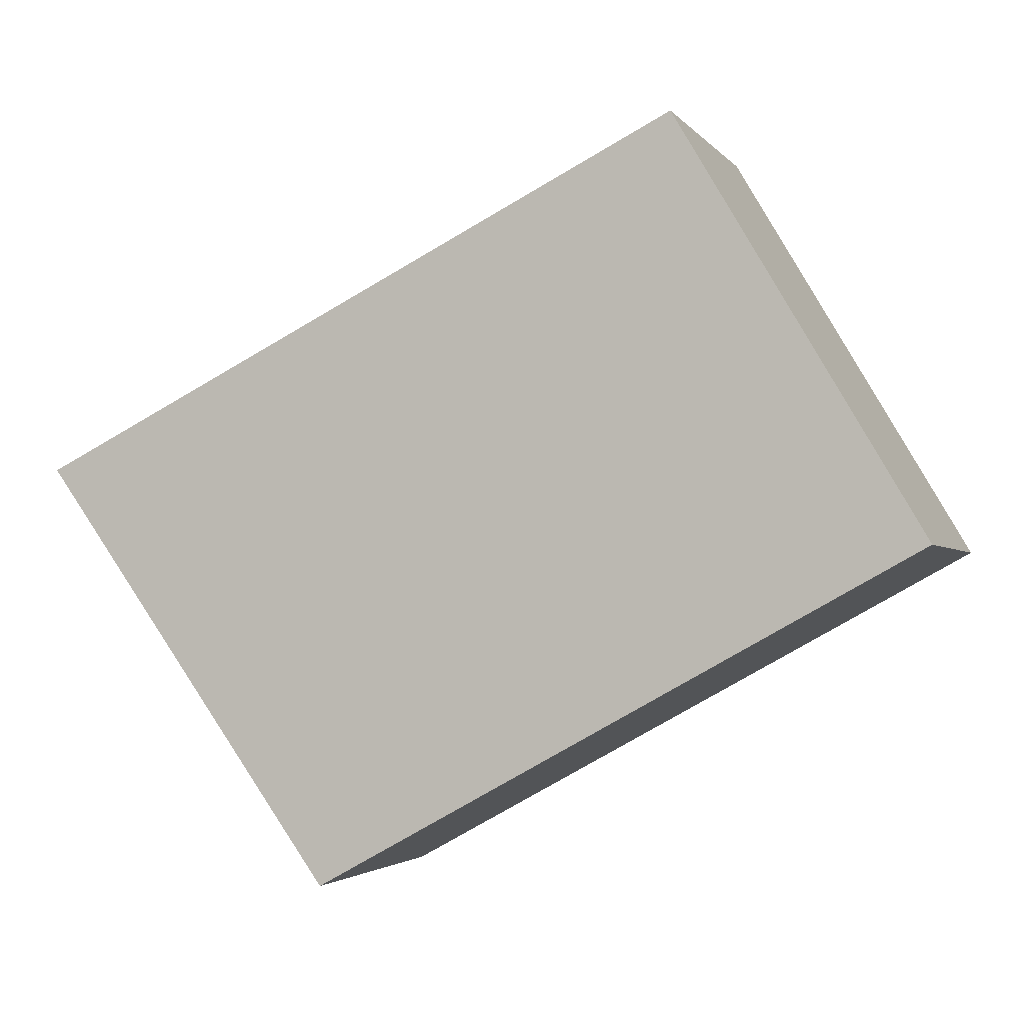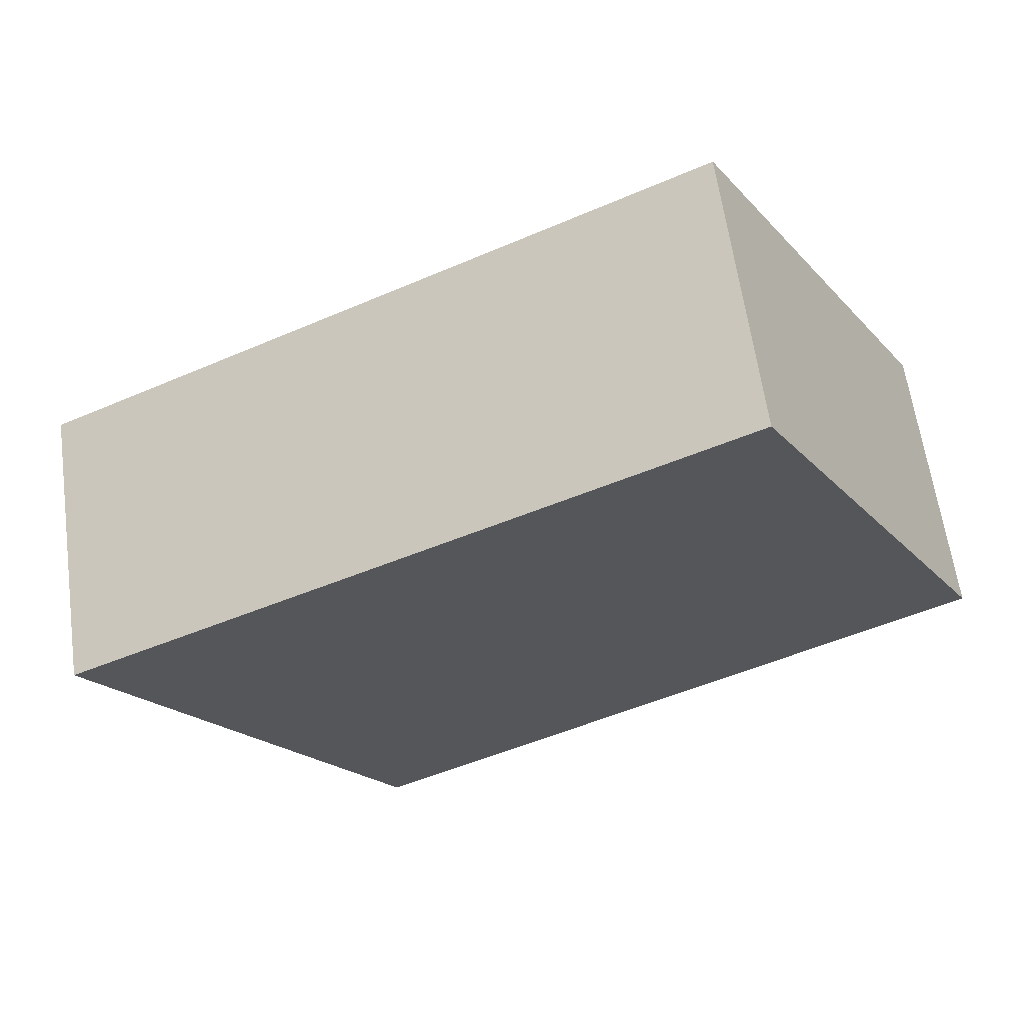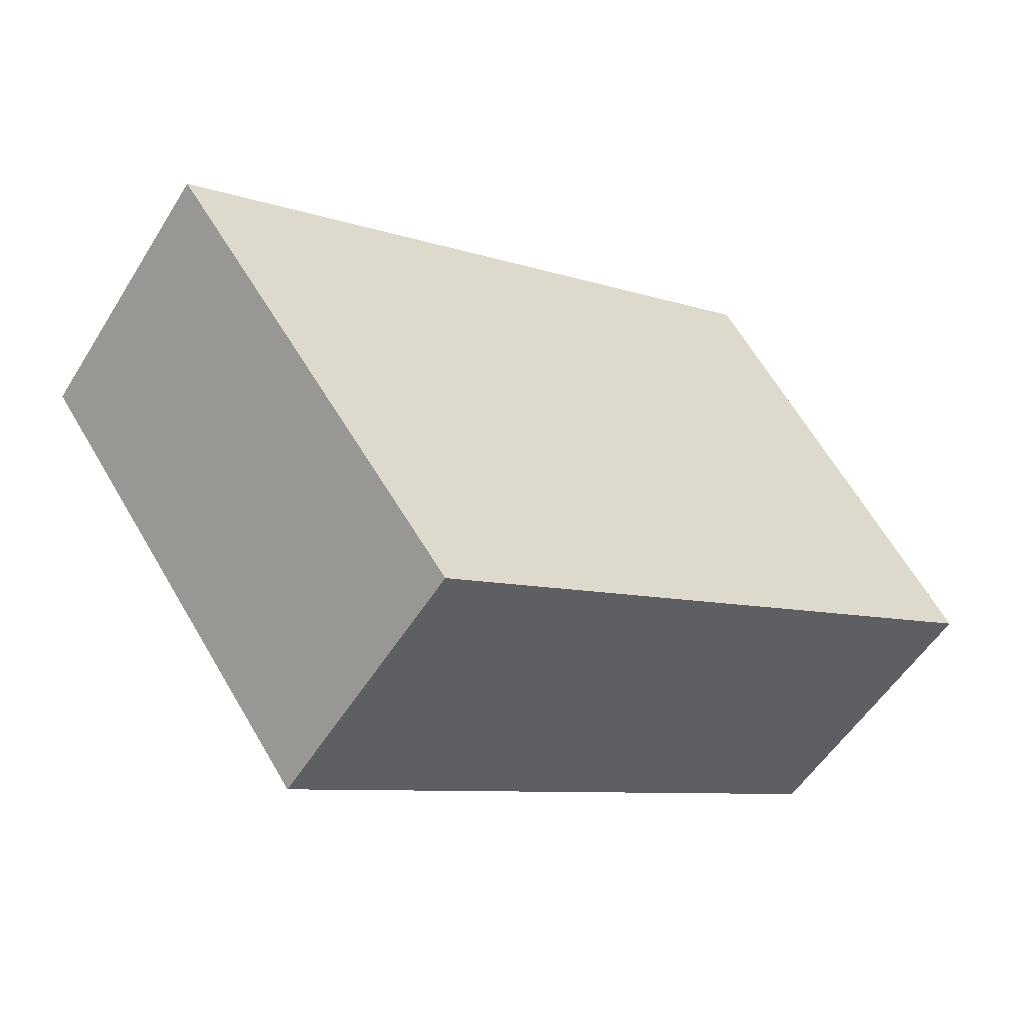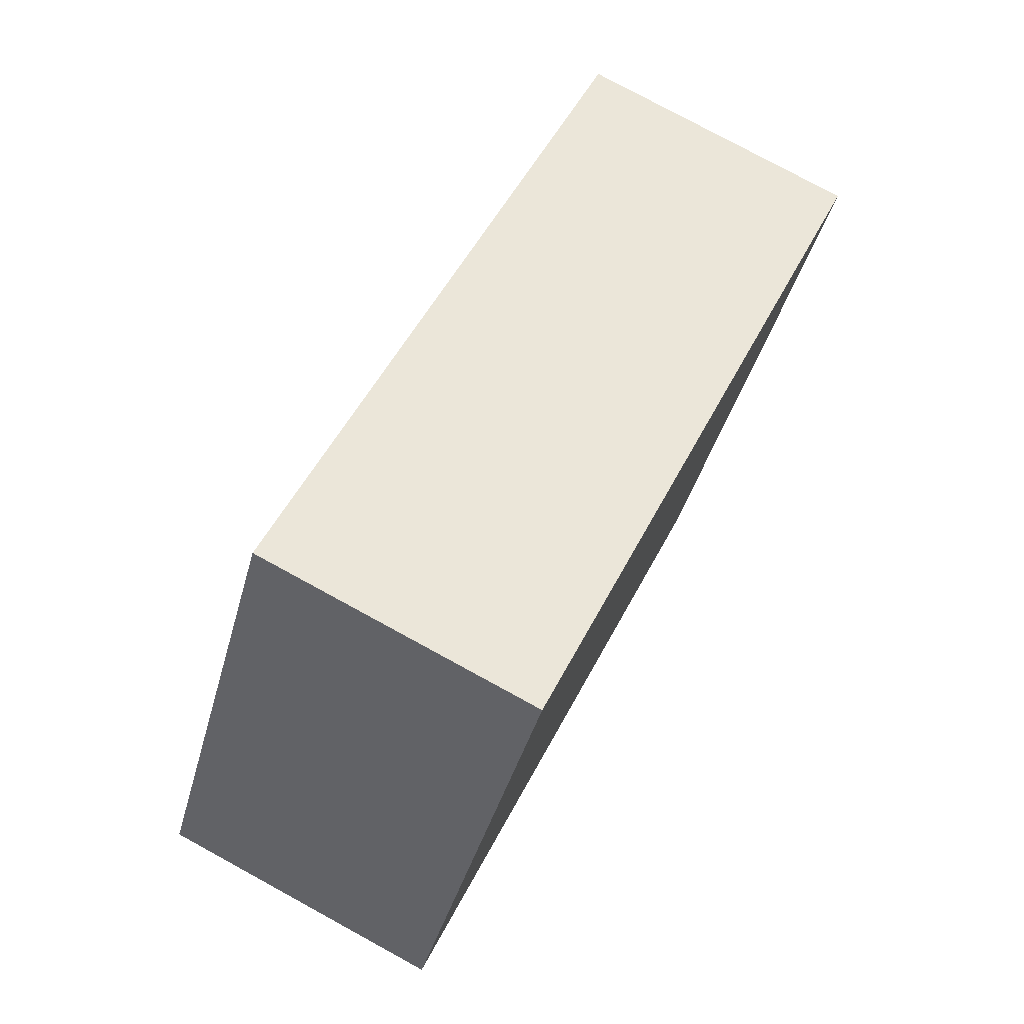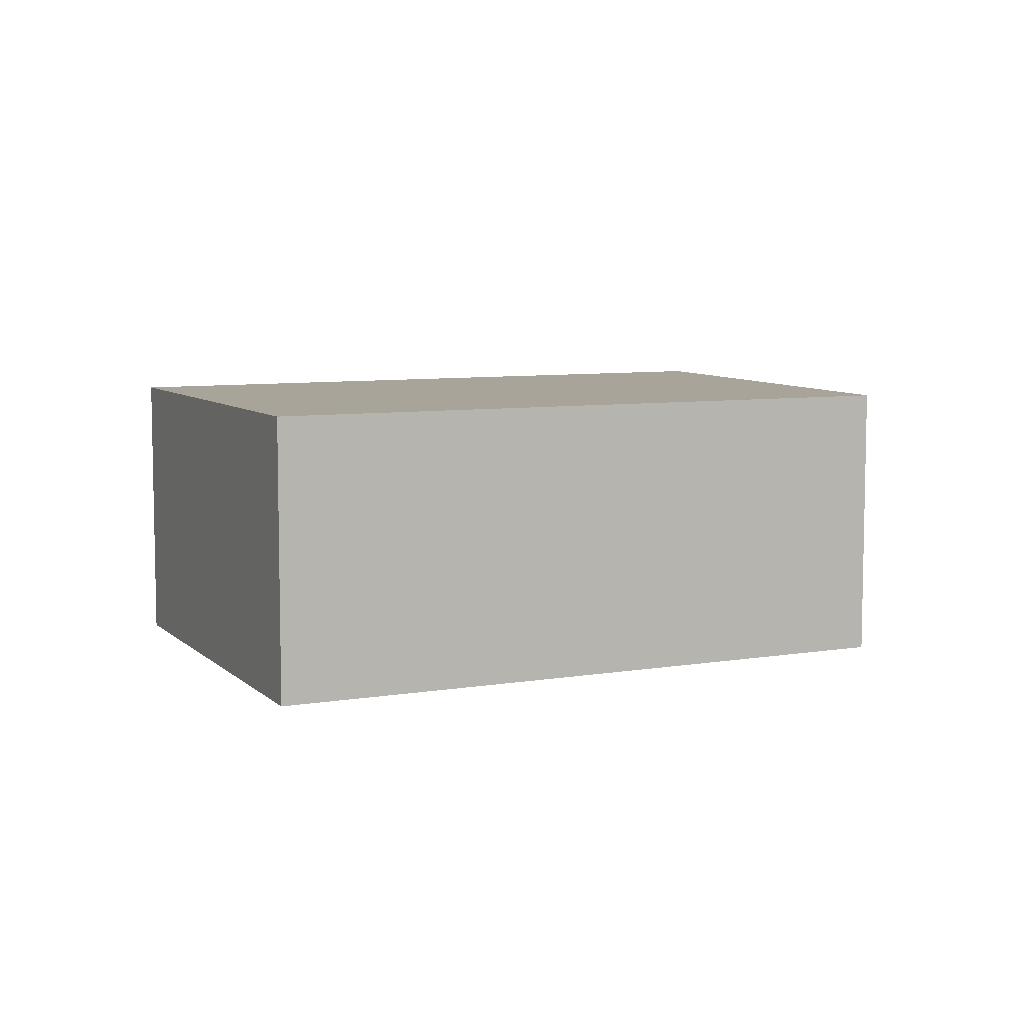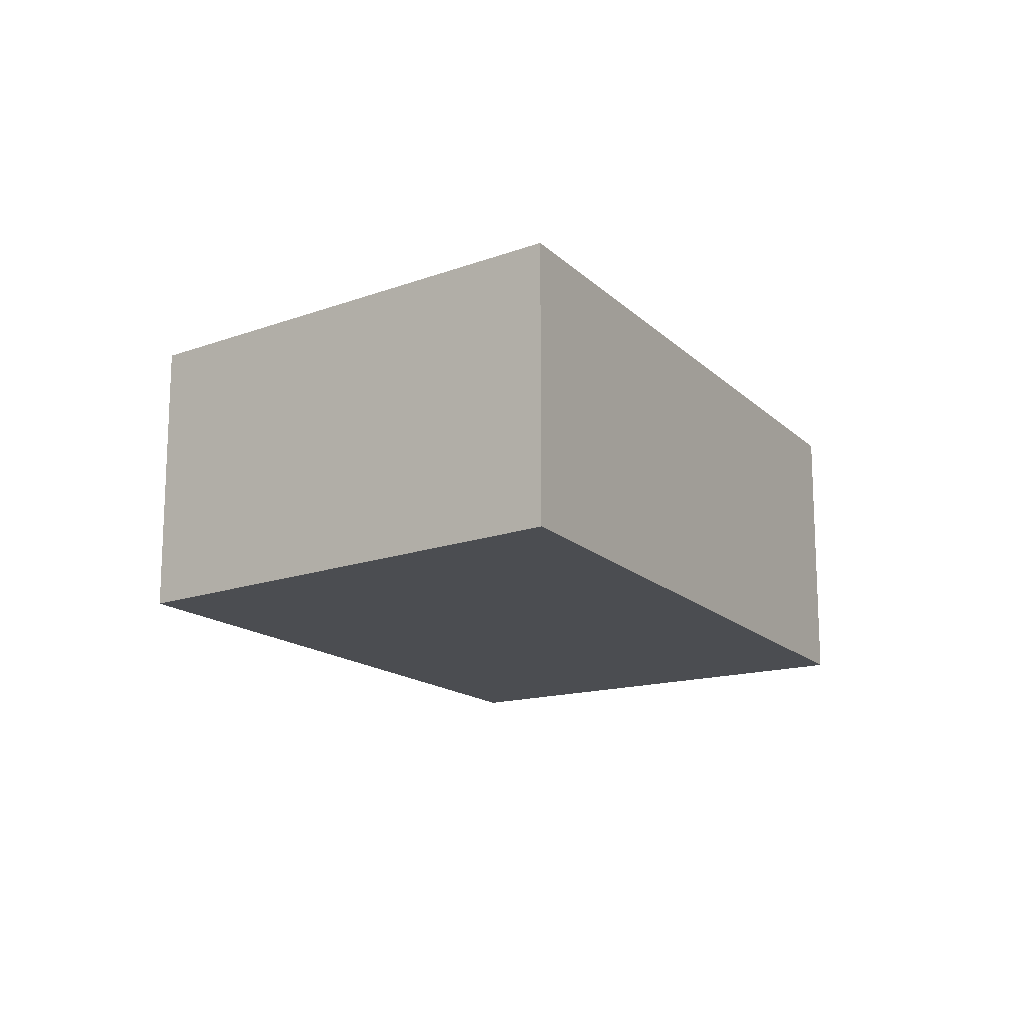
<metadata>
{"format":"obj","ext":"obj","renderer":"f3d","projection":"perspective","resolution":1024,"background":"white","views":[{"elev":-2.6,"azim":18.5,"up":"+Z"},{"elev":62.4,"azim":-7.9,"up":"+Z"},{"elev":-54.2,"azim":-31.4,"up":"+Z"},{"elev":78.3,"azim":118.6,"up":"+Z"},{"elev":7.2,"azim":125.2,"up":"+Y"},{"elev":-15.8,"azim":-87.9,"up":"+Y"}]}
</metadata>
<code>
v  2.702 1.166 1.357
v  1.225 1.166 -1.717
v  0 1.166 7.14e-17
v  3.706 1.166 -0.354
v  0 0 0
v  2.702 -8.309e-17 1.357
v  3.706 2.168e-17 -0.354
v  1.225 1.051e-16 -1.717
g defaultobject
f 1 2 3
f 2 1 4
f 5 1 3
f 1 5 6
f 6 4 1
f 4 6 7
f 7 2 4
f 2 7 8
f 8 3 2
f 3 8 5
f 8 6 5
f 6 8 7

</code>
